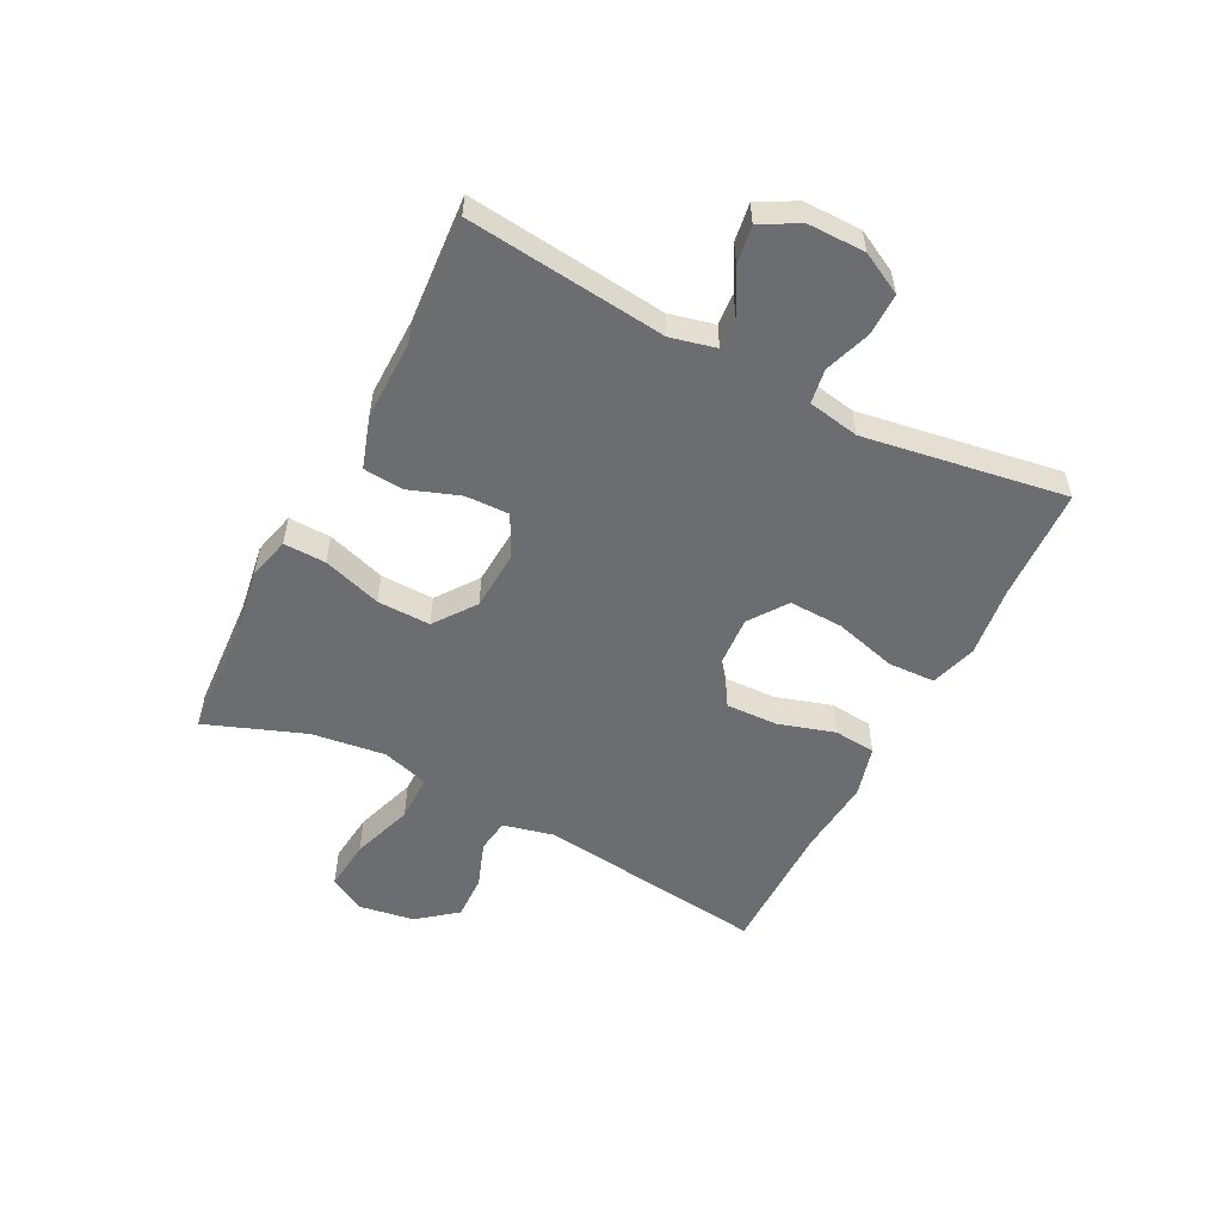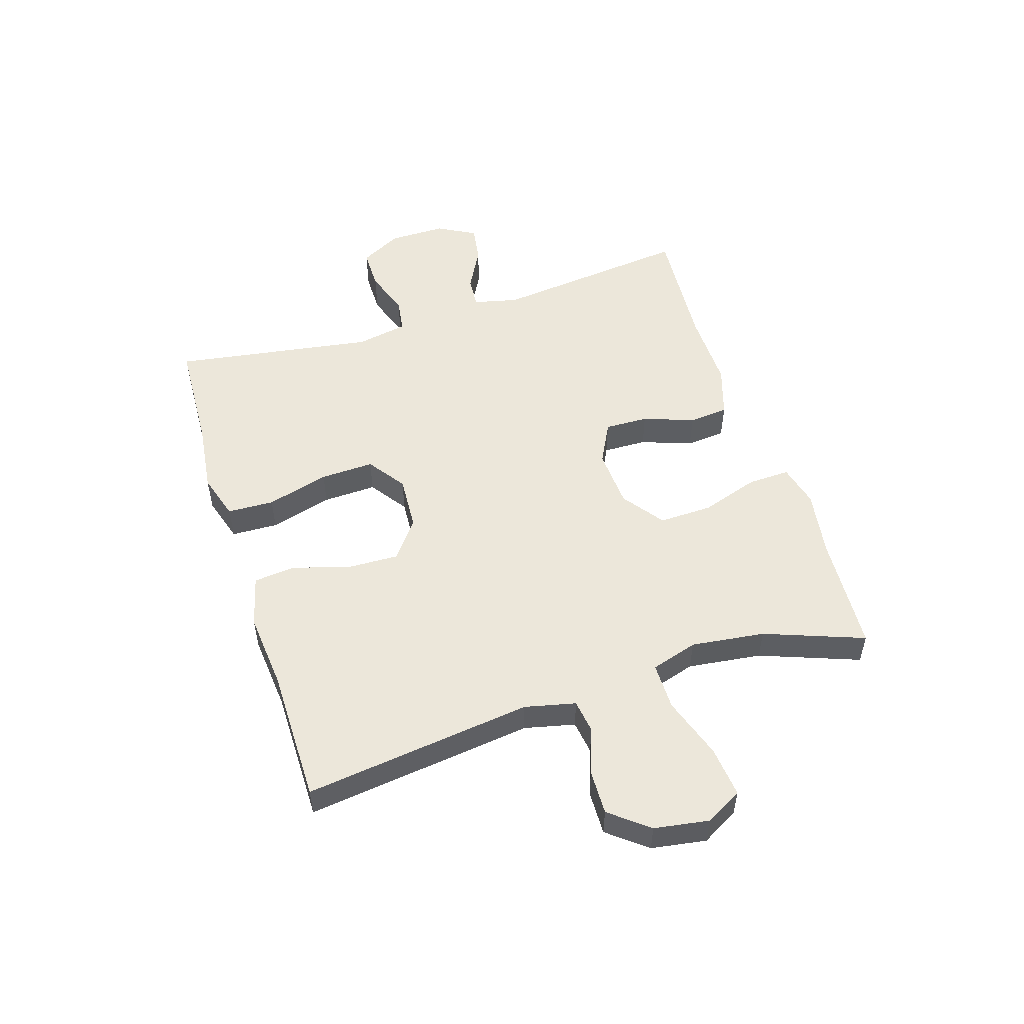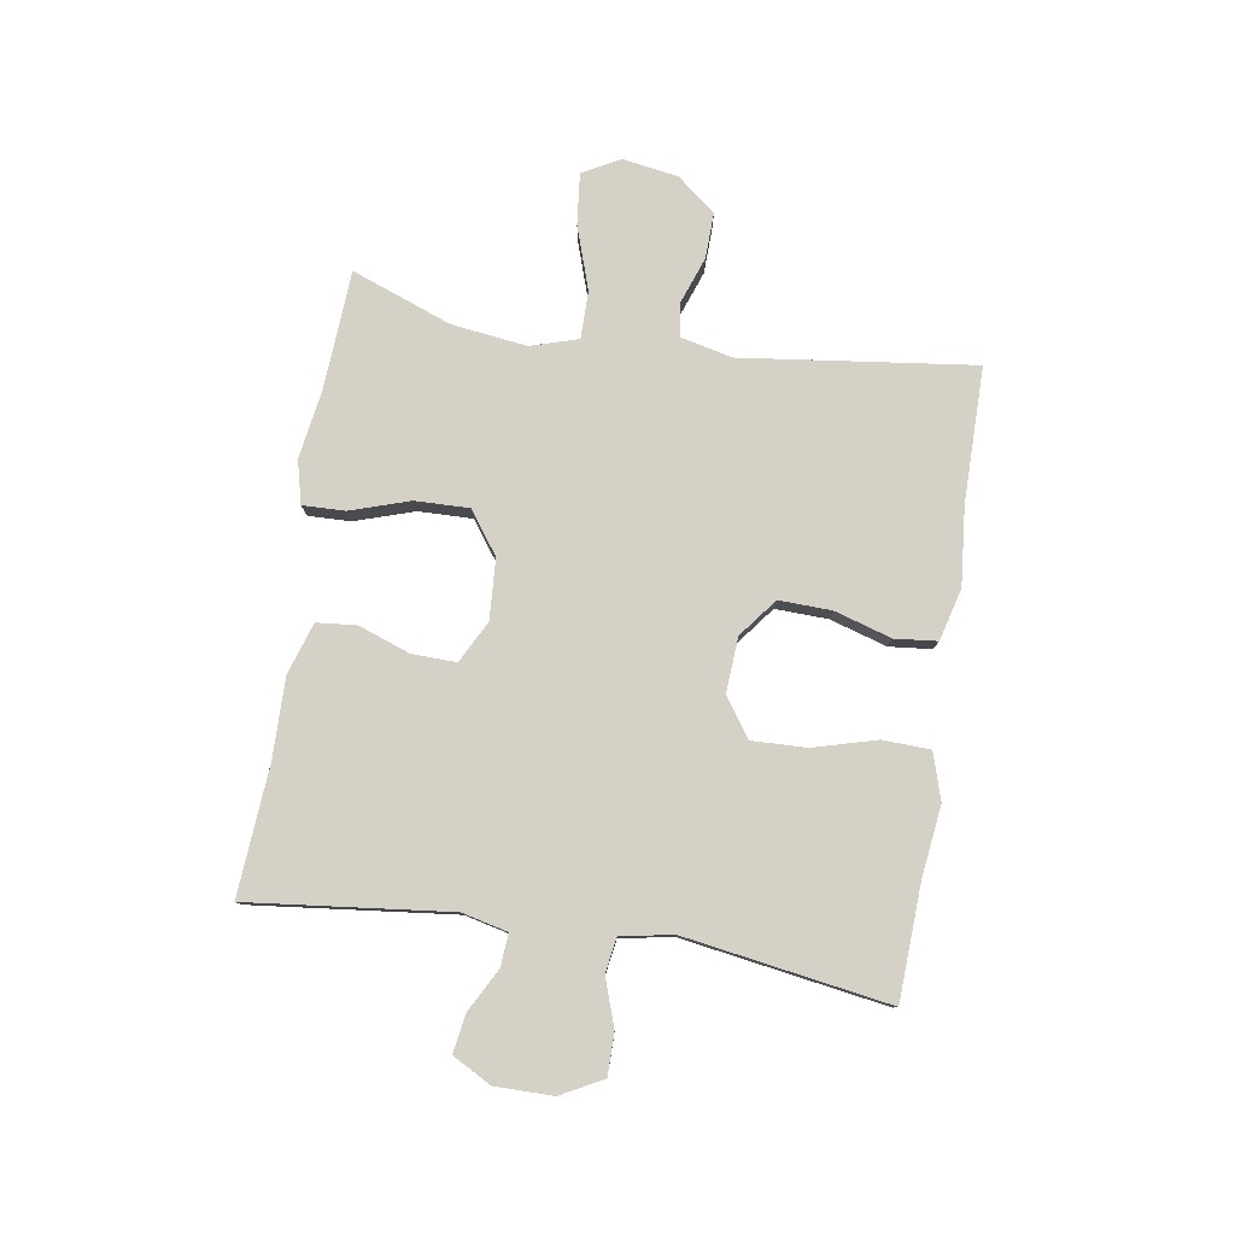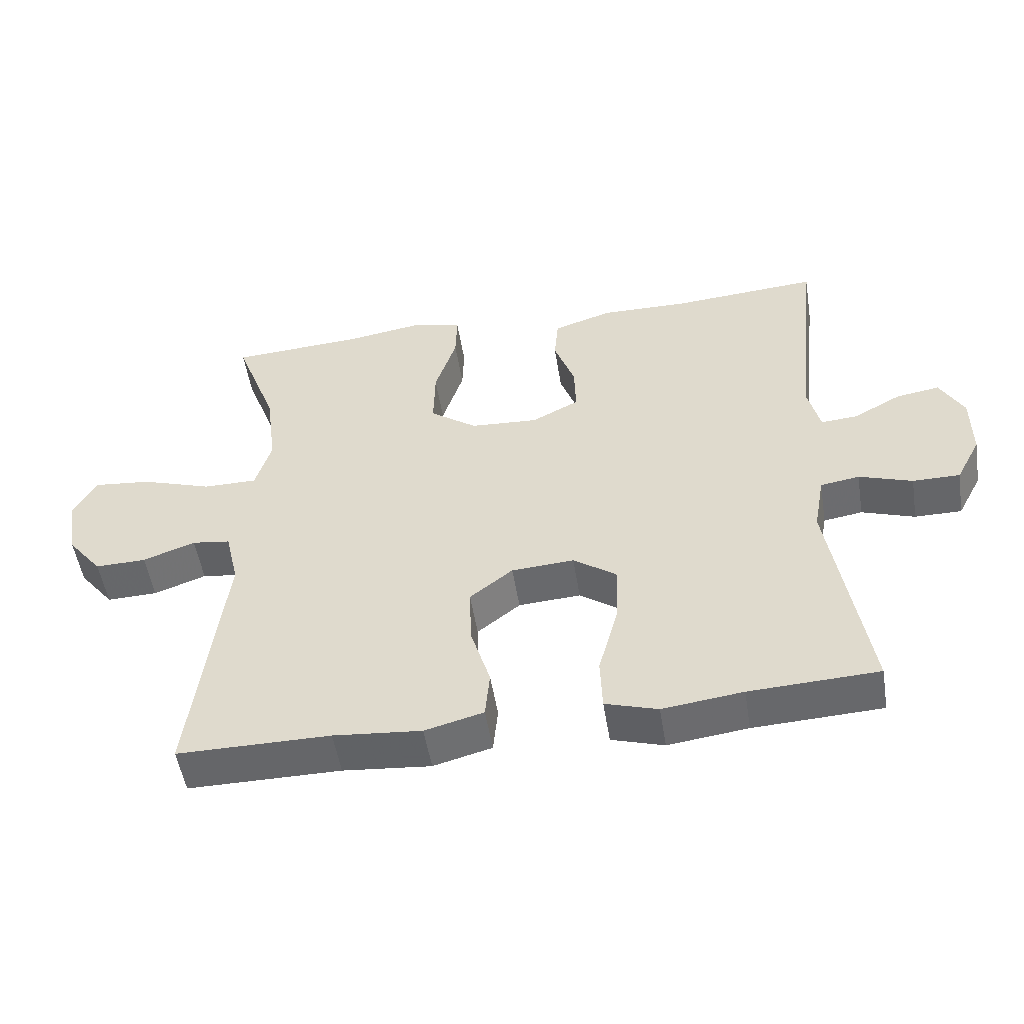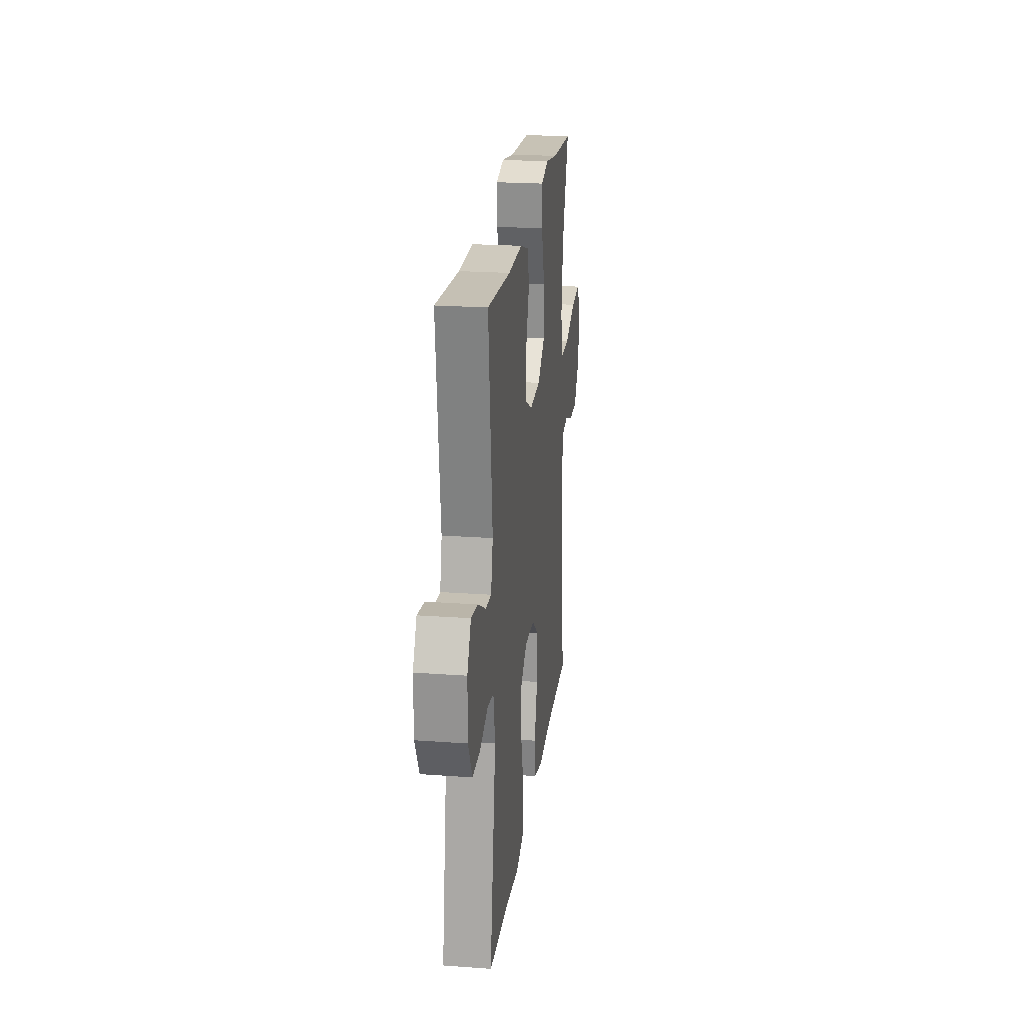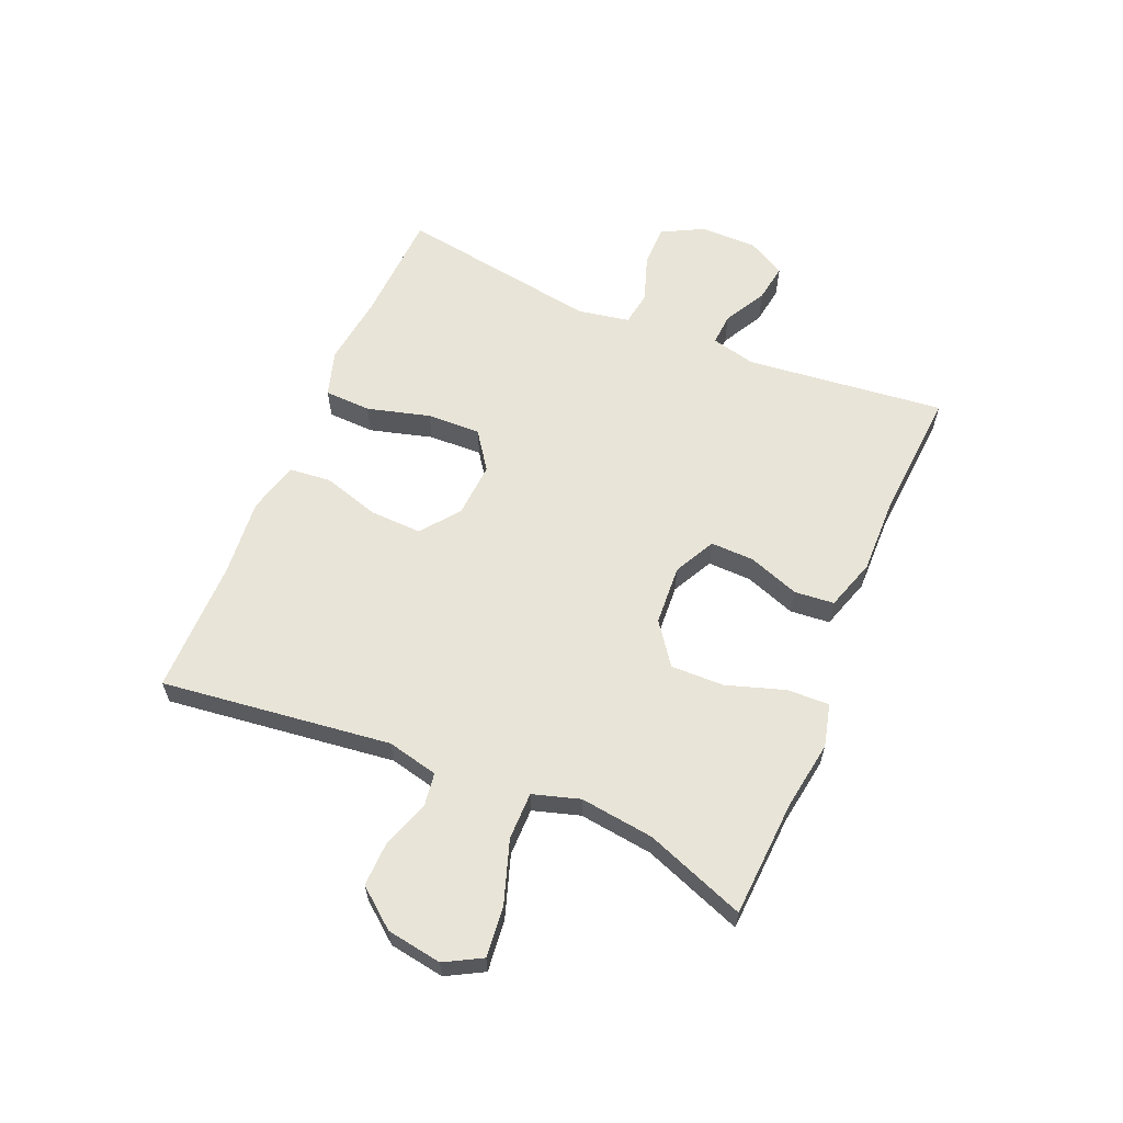
<metadata>
{"format":"obj","ext":"obj","renderer":"f3d","projection":"perspective","resolution":1024,"background":"white","views":[{"elev":-54.0,"azim":62.8,"up":"+Y"},{"elev":52.6,"azim":-107.7,"up":"+Y"},{"elev":79.2,"azim":98.9,"up":"+Y"},{"elev":-51.9,"azim":9.1,"up":"+Z"},{"elev":22.3,"azim":97.2,"up":"+Z"},{"elev":61.3,"azim":-67.1,"up":"+Y"}]}
</metadata>
<code>
v 0.5 0.07 -0.5
v 0.309 0.07 -0.509
v 0.19 0.07 -0.524
v 0.112 0.07 -0.5
v 0.109 0.07 -0.421
v 0.138 0.07 -0.315
v 0.141 0.07 -0.224
v 0.077 0.07 -0.179
v -0.016 0.07 -0.185
v -0.08 0.07 -0.235
v -0.077 0.07 -0.323
v -0.048 0.07 -0.418
v -0.055 0.07 -0.489
v -0.142 0.07 -0.512
v -0.273 0.07 -0.5
v -0.5 0.07 -0.5
v -0.452 0.07 -0.112
v -0.472 0.07 -0.026
v -0.529 0.07 -0.018
v -0.607 0.07 -0.046
v -0.683 0.07 -0.048
v -0.735 0.07 0.017
v -0.75 0.07 0.11
v -0.716 0.07 0.172
v -0.63 0.07 0.163
v -0.525 0.07 0.128
v -0.445 0.07 0.128
v -0.421 0.07 0.207
v -0.437 0.07 0.332
v -0.5 0.07 0.5
v -0.301 0.07 0.512
v -0.186 0.07 0.53
v -0.114 0.07 0.512
v -0.116 0.07 0.441
v -0.148 0.07 0.342
v -0.15 0.07 0.252
v -0.08 0.07 0.201
v 0.021 0.07 0.195
v 0.091 0.07 0.231
v 0.089 0.07 0.305
v 0.058 0.07 0.391
v 0.064 0.07 0.458
v 0.151 0.07 0.486
v 0.284 0.07 0.484
v 0.5 0.07 0.5
v 0.463 0.07 0.164
v 0.481 0.07 0.088
v 0.535 0.07 0.092
v 0.607 0.07 0.131
v 0.671 0.07 0.141
v 0.706 0.07 0.077
v 0.706 0.07 -0.02
v 0.669 0.07 -0.09
v 0.599 0.07 -0.09
v 0.52 0.07 -0.063
v 0.462 0.07 -0.072
v 0.446 0.07 -0.159
v 0.5 0 -0.5
v 0.309 0 -0.509
v 0.19 0 -0.524
v 0.112 0 -0.5
v 0.109 0 -0.421
v 0.138 0 -0.315
v 0.141 0 -0.224
v 0.077 0 -0.179
v -0.016 0 -0.185
v -0.08 0 -0.235
v -0.077 0 -0.323
v -0.048 0 -0.418
v -0.055 0 -0.489
v -0.142 0 -0.512
v -0.273 0 -0.5
v -0.5 0 -0.5
v -0.452 0 -0.112
v -0.472 0 -0.026
v -0.529 0 -0.018
v -0.607 0 -0.046
v -0.683 0 -0.048
v -0.735 0 0.017
v -0.75 0 0.11
v -0.716 0 0.172
v -0.63 0 0.163
v -0.525 0 0.128
v -0.445 0 0.128
v -0.421 0 0.207
v -0.437 0 0.332
v -0.5 0 0.5
v -0.301 0 0.512
v -0.186 0 0.53
v -0.114 0 0.512
v -0.116 0 0.441
v -0.148 0 0.342
v -0.15 0 0.252
v -0.08 0 0.201
v 0.021 0 0.195
v 0.091 0 0.231
v 0.089 0 0.305
v 0.058 0 0.391
v 0.064 0 0.458
v 0.151 0 0.486
v 0.284 0 0.484
v 0.5 0 0.5
v 0.463 0 0.164
v 0.481 0 0.088
v 0.535 0 0.092
v 0.607 0 0.131
v 0.671 0 0.141
v 0.706 0 0.077
v 0.706 0 -0.02
v 0.669 0 -0.09
v 0.599 0 -0.09
v 0.52 0 -0.063
v 0.462 0 -0.072
v 0.446 0 -0.159
f 53 54 55
f 52 53 55
f 51 52 55
f 50 51 55
f 49 50 55
f 48 49 55
f 47 48 55 56
f 46 47 56 57
f 44 45 46
f 44 46 57
f 43 44 57
f 42 43 57
f 41 42 57
f 40 41 57
f 33 34 35
f 32 33 35
f 31 32 35
f 31 35 36
f 30 31 36
f 29 30 36
f 28 29 36 37
f 24 25 26
f 23 24 26
f 22 23 26
f 21 22 26
f 20 21 26
f 19 20 26
f 18 19 26 27
f 28 37 38
f 27 28 38
f 18 27 38
f 17 18 38
f 13 14 15
f 12 13 15
f 11 12 15
f 15 16 17
f 11 15 17
f 10 11 17
f 4 5 6
f 3 4 6
f 2 3 6
f 2 6 7
f 1 2 7
f 57 1 7
f 40 57 7
f 39 40 7
f 17 38 39
f 10 17 39
f 9 10 39
f 39 7 8
f 8 9 39
f 112 111 110
f 112 110 109
f 112 109 108
f 112 108 107
f 112 107 106
f 112 106 105
f 113 112 105 104
f 114 113 104 103
f 103 102 101
f 114 103 101
f 114 101 100
f 114 100 99
f 114 99 98
f 114 98 97
f 92 91 90
f 92 90 89
f 92 89 88
f 93 92 88
f 93 88 87
f 93 87 86
f 94 93 86 85
f 83 82 81
f 83 81 80
f 83 80 79
f 83 79 78
f 83 78 77
f 83 77 76
f 84 83 76 75
f 95 94 85
f 95 85 84
f 95 84 75
f 95 75 74
f 72 71 70
f 72 70 69
f 72 69 68
f 74 73 72
f 74 72 68
f 74 68 67
f 63 62 61
f 63 61 60
f 63 60 59
f 64 63 59
f 64 59 58
f 64 58 114
f 64 114 97
f 64 97 96
f 96 95 74
f 96 74 67
f 96 67 66
f 65 64 96
f 96 66 65
f 1 58 59 2
f 2 59 60 3
f 3 60 61 4
f 4 61 62 5
f 5 62 63 6
f 6 63 64 7
f 7 64 65 8
f 8 65 66 9
f 9 66 67 10
f 10 67 68 11
f 11 68 69 12
f 12 69 70 13
f 13 70 71 14
f 14 71 72 15
f 15 72 73 16
f 16 73 74 17
f 17 74 75 18
f 18 75 76 19
f 19 76 77 20
f 20 77 78 21
f 21 78 79 22
f 22 79 80 23
f 23 80 81 24
f 24 81 82 25
f 25 82 83 26
f 26 83 84 27
f 27 84 85 28
f 28 85 86 29
f 29 86 87 30
f 30 87 88 31
f 31 88 89 32
f 32 89 90 33
f 33 90 91 34
f 34 91 92 35
f 35 92 93 36
f 36 93 94 37
f 37 94 95 38
f 38 95 96 39
f 39 96 97 40
f 40 97 98 41
f 41 98 99 42
f 42 99 100 43
f 43 100 101 44
f 44 101 102 45
f 45 102 103 46
f 46 103 104 47
f 47 104 105 48
f 48 105 106 49
f 49 106 107 50
f 50 107 108 51
f 51 108 109 52
f 52 109 110 53
f 53 110 111 54
f 54 111 112 55
f 55 112 113 56
f 56 113 114 57
f 57 114 58 1

</code>
